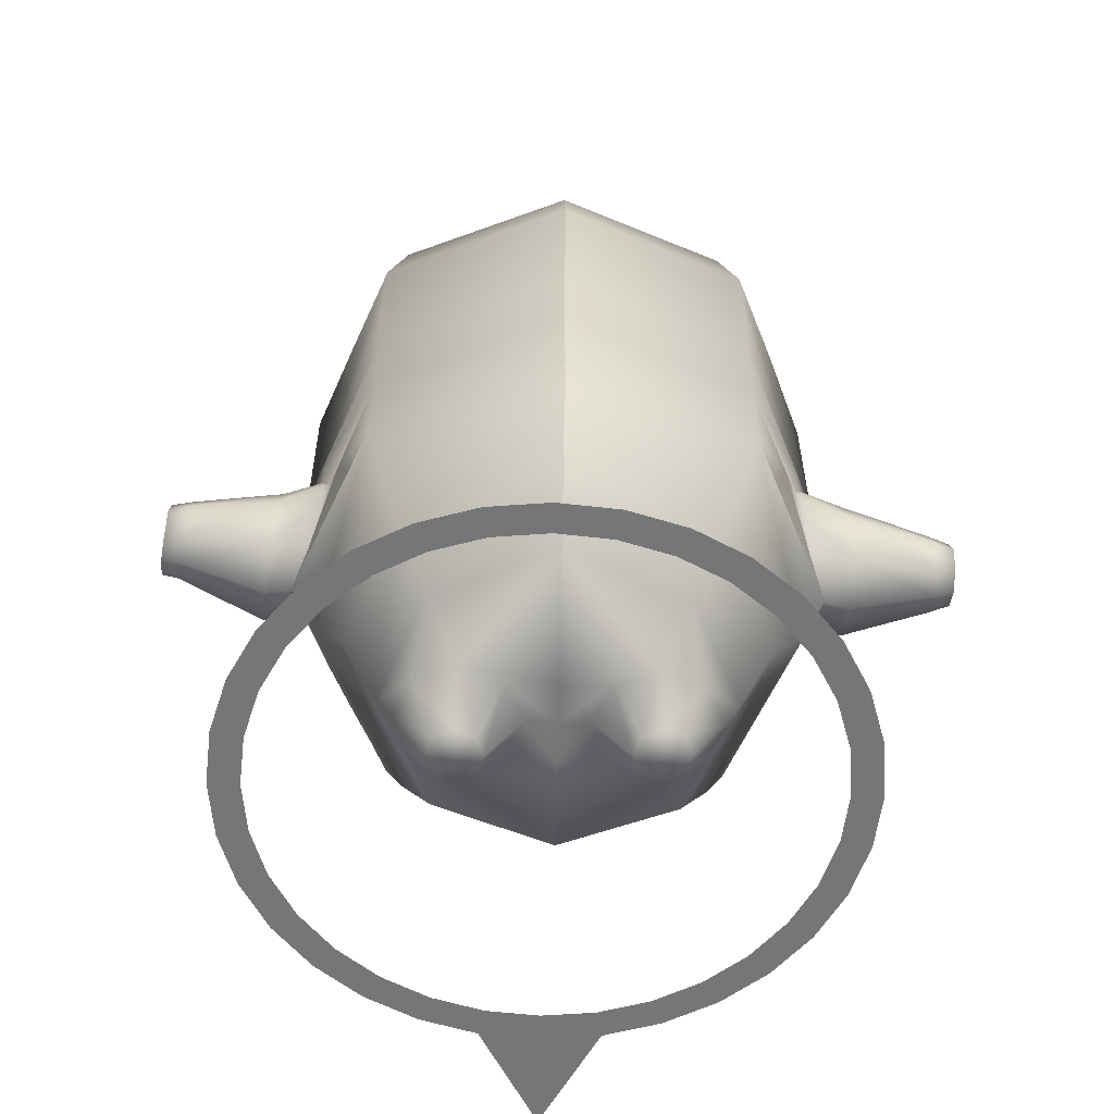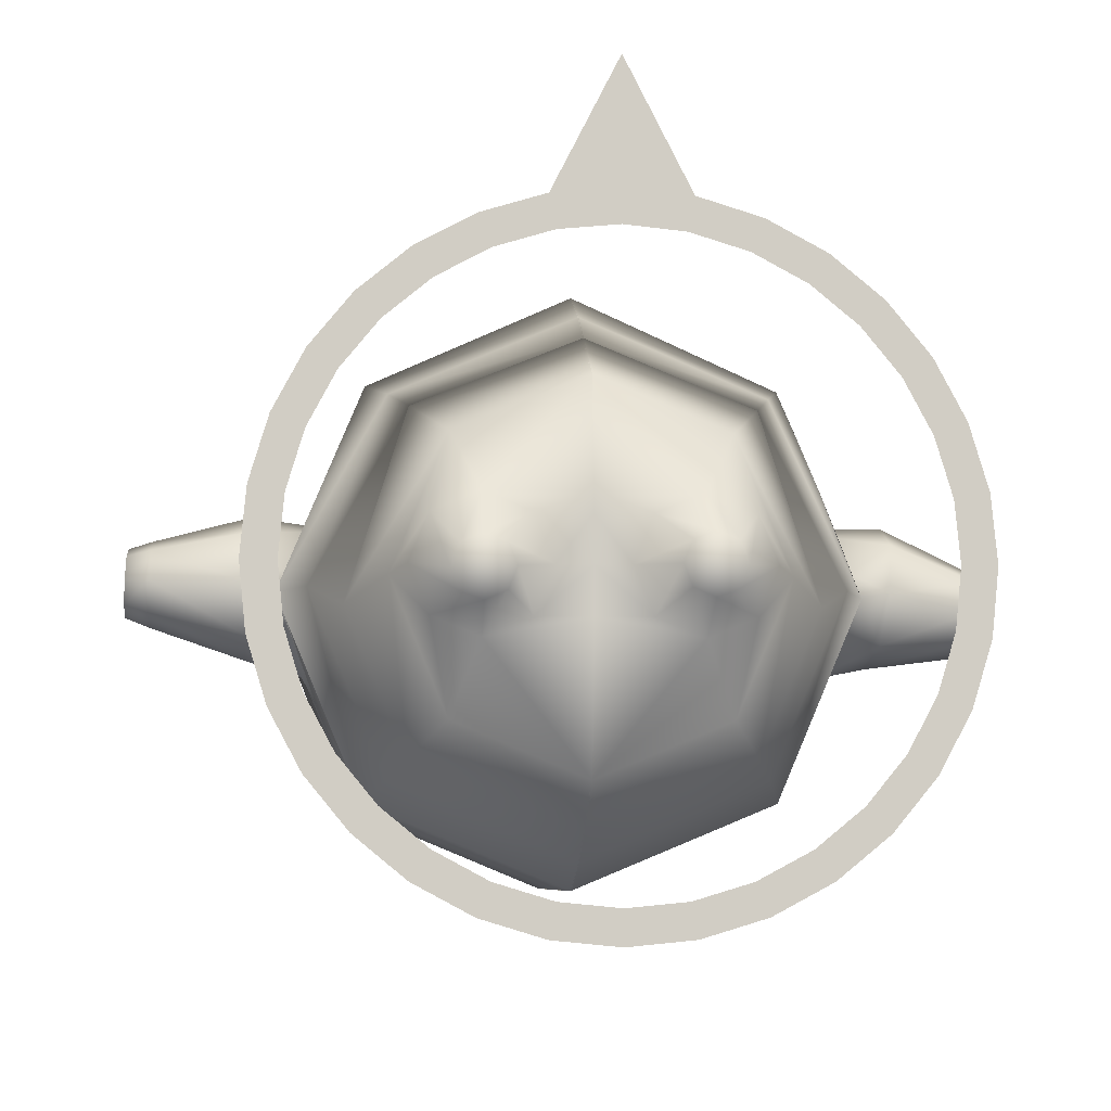
<metadata>
{"format":"obj","ext":"obj","renderer":"f3d","projection":"perspective","resolution":1024,"background":"white","views":[{"elev":-56.7,"azim":178.7,"up":"+Y"},{"elev":-6.2,"azim":-5.3,"up":"+Z"}]}
</metadata>
<code>
o Cylinder.001_Cylinder.006
v 1.281 1.533 -0.3262
v 1.69 1.561 -0.2734
v 1.305 1.318 -0.244
v 1.707 1.429 -0.2155
v 1.333 1.222 -0.03275
v 1.727 1.373 -0.09008
v 1.355 1.309 0.1778
v 1.742 1.424 0.0368
v 1.358 1.522 0.2685
v 1.743 1.55 0.09067
v 1.334 1.736 0.1878
v 1.729 1.68 0.03694
v 1.304 1.925 -0.0153
v 1.706 1.737 -0.08985
v 1.28 1.744 -0.2336
v 1.69 1.687 -0.2172
v 1.795 1.562 -0.2427
v 1.807 1.441 -0.1603
v 1.818 1.403 -0.07153
v 1.826 1.444 0.02848
v 1.827 1.546 0.06973
v 1.819 1.649 0.02878
v 1.807 1.704 -0.09816
v 1.794 1.668 -0.2087
v 0.4337 0.05382 -0.1653
v 0.4337 0.3001 -0.2988
v 0.5216 0.0513 -0.1309
v 0.6311 0.2992 -0.217
v 0.5581 0.04471 -0.04158
v 0.7128 0.298 -0.01975
v 0.5216 0.0391 0.04785
v 0.6311 0.2958 0.1775
v 0.4337 0.03711 0.08499
v 0.4335 0.2946 0.2591
v 0.3457 0.03947 0.04857
v 0.2355 0.2981 0.1773
v 0.3092 0.04516 -0.03959
v 0.1535 0.3009 -0.02002
v 0.3457 0.05111 -0.1279
v 0.2355 0.3028 -0.2172
v -0.001345 1.609 -1.254
v 0.8429 1.613 -0.9002
v 1.199 1.623 -0.05177
v 0.8549 1.61 0.7986
v -0.000522 1.608 1.171
v -0.002331 1.973 -1.254
v 0.8446 1.979 -0.902
v 1.195 1.984 -0.05238
v 0.8472 1.978 0.7969
v -0.002226 1.973 1.148
v -0.003564 2.698 -1.254
v 0.8444 2.704 -0.9026
v 1.192 2.699 -0.05252
v 0.8446 2.703 0.7962
v -0.003502 2.698 1.148
v -0.00399 3.06 -1.134
v 0.7594 3.064 -0.8176
v 1.076 3.064 -0.05318
v 0.7594 3.064 0.7113
v -0.003998 3.06 1.028
v -0.00446 3.302 -0.918
v 0.6065 3.304 -0.6647
v 0.8598 3.304 -0.05318
v 0.6065 3.304 0.5584
v -0.004406 3.302 0.8117
v -0.004977 3.544 -0.6586
v 0.423 3.544 -0.4813
v 0.6004 3.544 -0.05318
v 0.423 3.544 0.3749
v -0.004847 3.543 0.5522
v -0.00504 3.664 -0.4164
v 0.2518 3.664 -0.31
v 0.3582 3.664 -0.05318
v 0.2518 3.664 0.2037
v -0.00504 3.664 0.3101
v -1.2e-05 1.204 -1.254
v 0.8489 1.198 -0.9014
v 1.21 1.212 -0.05657
v 0.8573 1.196 0.7979
v 0.000133 1.198 1.18
v 0.001485 0.9013 -1.144
v 0.7676 0.8911 -0.8176
v 1.087 0.8925 -0.05515
v 0.7717 0.8887 0.7155
v 0.000995 0.8952 1.042
v 0.001391 0.6983 -1.026
v 0.6915 0.6898 -0.7412
v 0.947 0.6902 -0.1444
v 0.6939 0.6877 0.6374
v 0.001486 0.6968 0.9206
v 0.6943 0.6874 0.6379
v 0.001487 0.6971 0.9201
v 0.001985 0.396 -0.8316
v 0.5544 0.3883 -0.6035
v 0.7825 0.3874 -0.05311
v 0.5543 0.3846 0.4973
v 0.002064 0.3934 0.7252
v 1.023 1.982 0.3736
v 1.026 2.642 0.3719
v 0.8452 2.341 0.7962
v 1.02 2.344 0.3715
v 1.136 1.418 0.1628
v 1.02 2.704 -0.4779
v 0.8451 2.341 -0.9026
v 1.124 1.198 0.1593
v 0.9499 1.196 0.5857
v 1.035 1.614 0.376
v 1.013 1.619 -0.4724
v 1.216 1.422 -0.05698
v 1.108 1.624 0.1592
v 1.04 1.198 0.3731
v 1.107 1.984 -0.2646
v 1.097 1.623 -0.3597
v 1.103 1.803 -0.2623
v 1.11 1.983 0.1615
v 1.114 1.802 0.1628
v 1.02 1.202 -0.474
v 1.11 1.217 -0.2628
v 0.9319 1.201 -0.6864
v 1.108 1.524 0.1592
v 1.081 1.565 0.2696
v 1.109 1.36 0.2149
v 1.171 1.261 0.05191
v 1.076 1.52 -0.3623
v 1.132 1.319 -0.2098
v 0.8568 1.196 0.7975
v 0.000146 1.201 1.162
v 1.055 1.621 -0.3655
v 0.1542 3.653 -0.2441
v 0.2701 3.687 0.1718
v 0.5469 3.839 -0.2804
v 0.611 3.779 -0.00299
v 0.3611 3.74 -0.2974
v -0.01573 3.668 0.04264
v 0.4561 3.707 0.09857
v 0.7936 3.963 -0.171
v 0.4238 3.721 -0.08269
v 0.2581 3.727 -0.2896
v 0.1311 3.677 0.1264
v 0.548 3.717 0.0522
v 0.6563 3.952 -0.2176
v 0.4646 3.747 -0.3055
v 0.01979 3.69 -0.1152
v 0.387 3.661 0.1358
v 0.6388 3.837 -0.02944
v 0.5214 3.732 -0.1102
v 0.288 3.705 -0.04438
v 0.3954 3.728 -0.1803
v 0.4522 3.713 0.01496
v 0.3255 3.662 0.06835
v 0.2786 3.716 -0.1476
v 0.493 3.74 -0.2079
v 0.5498 3.724 -0.01256
v -1.322 1.522 -0.3077
v -1.72 1.531 -0.1721
v -1.32 1.307 -0.2184
v -1.72 1.405 -0.1173
v -1.315 1.219 -0.006125
v -1.716 1.354 0.01078
v -1.309 1.311 0.2058
v -1.711 1.409 0.1371
v -1.305 1.529 0.2917
v -1.707 1.537 0.1876
v -1.304 1.741 0.2011
v -1.707 1.663 0.1328
v -1.309 1.926 -0.01351
v -1.71 1.714 0.00471
v -1.317 1.736 -0.2225
v -1.716 1.659 -0.1216
v -1.819 1.533 -0.1326
v -1.819 1.432 -0.0887
v -1.816 1.392 0.01376
v -1.811 1.436 0.1148
v -1.808 1.538 0.1552
v -1.808 1.639 0.1114
v -1.811 1.68 0.008904
v -1.815 1.636 -0.09213
v -0.4295 0.05578 -0.1823
v -0.4216 0.301 -0.2989
v -0.5185 0.0538 -0.15
v -0.6191 0.3 -0.2172
v -0.5552 0.04284 -0.06024
v -0.7011 0.2981 -0.02029
v -0.519 0.03146 0.03014
v -0.6196 0.2939 0.1767
v -0.4311 0.02542 0.06807
v -0.4226 0.2907 0.2583
v -0.3428 0.02744 0.03238
v -0.2257 0.2937 0.1768
v -0.3057 0.03679 -0.0553
v -0.1437 0.2985 -0.02023
v -0.3415 0.04847 -0.1437
v -0.225 0.3026 -0.2172
v 0.002675 1.609 -1.254
v -0.8478 1.611 -0.9027
v -1.203 1.625 -0.05144
v -0.8459 1.613 0.7955
v 0.003055 1.609 1.17
v 0.001685 1.973 -1.254
v -0.8491 1.978 -0.9026
v -1.202 1.984 -0.05375
v -0.8482 1.979 0.7957
v 0.001968 1.973 1.148
v 0.000331 2.698 -1.254
v -0.8504 2.703 -0.9026
v -1.193 2.695 -0.05266
v -0.8503 2.703 0.7962
v 0.000382 2.698 1.148
v -7.5e-05 3.06 -1.134
v -0.7656 3.064 -0.8176
v -1.082 3.064 -0.05318
v -0.7656 3.064 0.7113
v -6.9e-05 3.06 1.028
v -0.000431 3.301 -0.918
v -0.6128 3.304 -0.6647
v -0.8661 3.304 -0.05318
v -0.6128 3.304 0.5584
v -0.000451 3.301 0.8117
v -0.000898 3.543 -0.6586
v -0.4293 3.544 -0.4813
v -0.6066 3.544 -0.05318
v -0.4293 3.544 0.3749
v -0.000864 3.543 0.5522
v -0.001122 3.664 -0.4164
v -0.2581 3.664 -0.31
v -0.3644 3.664 -0.05318
v -0.258 3.664 0.2037
v -0.001051 3.663 0.3101
v 0.003974 1.203 -1.254
v -0.8437 1.196 -0.9026
v -1.201 1.21 -0.05064
v -0.8442 1.198 0.7967
v 0.004059 1.199 1.18
v 0.004219 0.9008 -1.144
v -0.7573 0.8908 -0.8176
v -1.075 0.893 -0.0544
v -0.7616 0.8883 0.7155
v 0.004776 0.8954 1.042
v 0.005315 0.698 -1.026
v -0.6806 0.6896 -0.7412
v -0.9351 0.69 -0.1444
v -0.6831 0.687 0.6375
v 0.005325 0.6958 0.9208
v -0.6835 0.6866 0.638
v 0.005326 0.696 0.9203
v 0.005895 0.3957 -0.8316
v -0.5424 0.3886 -0.6034
v -0.7704 0.3875 -0.05308
v -0.543 0.3811 0.4972
v 0.005649 0.3908 0.7252
v 0.004076 0.3021 0.2594
v 0.0041 0.3014 0.1775
v 0.004249 0.303 -0.01986
v 0.004174 0.3063 -0.217
v 0.003977 0.3068 -0.2985
v -1.025 1.984 0.3706
v -1.027 2.704 0.3715
v -0.8496 2.341 0.7961
v -1.026 2.344 0.3715
v -1.111 1.427 0.161
v -1.026 2.704 -0.4779
v -0.8498 2.341 -0.9026
v -1.109 1.205 0.1603
v -1.022 1.619 0.3705
v -1.027 1.619 -0.4783
v -1.206 1.425 -0.04806
v -1.114 1.624 0.1592
v -1.019 1.2 0.3718
v -1.115 1.984 -0.2659
v -1.117 1.619 -0.3658
v -1.115 1.803 -0.2661
v -1.113 1.984 0.1582
v -1.112 1.805 0.1581
v -1.024 1.2 -0.4775
v -1.113 1.204 -0.2644
v -0.9343 1.197 -0.6902
v -1.112 1.525 0.1592
v -1.066 1.569 0.2647
v -1.088 1.363 0.2128
v -1.156 1.262 0.055
v -1.094 1.516 -0.3687
v -1.137 1.312 -0.2111
v -0.8436 1.198 0.7963
v 0.004075 1.201 1.162
v -0.931 1.199 0.5838
v -1.072 1.618 -0.3722
v -0.1612 3.653 -0.2444
v -0.2783 3.69 0.171
v -0.546 3.862 -0.2824
v -0.6146 3.804 -0.005834
v -0.3653 3.752 -0.2988
v 0.01046 3.665 0.04271
v -0.4638 3.721 0.09645
v -0.7874 3.997 -0.1738
v -0.4298 3.737 -0.0848
v -0.2633 3.734 -0.2903
v -0.1385 3.675 0.1263
v -0.5549 3.738 0.04932
v -0.6504 3.98 -0.2196
v -0.4679 3.767 -0.3077
v -0.02457 3.687 -0.1149
v -0.3966 3.67 0.134
v -0.6395 3.863 -0.03207
v -0.5266 3.753 -0.1128
v -0.2951 3.715 -0.04578
v -0.4005 3.744 -0.1822
v -0.4592 3.73 0.01263
v -0.3349 3.671 0.06674
v -0.2847 3.725 -0.1487
v -0.4973 3.76 -0.2103
v -0.556 3.746 -0.0154
f 1 2 4 3
f 3 4 6 5
f 5 6 8 7
f 7 8 10 9
f 9 10 12 11
f 11 12 14 13
f 13 14 16 15
f 15 16 2 1
f 2 16 24 17
f 8 6 19 20
f 14 12 22 23
f 4 2 17 18
f 10 8 20 21
f 16 14 23 24
f 6 4 18 19
f 12 10 21 22
f 17 24 23 22 21 20 19 18
f 25 26 28 27
f 27 28 30 29
f 29 30 32 31
f 31 32 34 33
f 33 34 36 35
f 35 36 38 37
f 37 38 40 39
f 39 40 26 25
f 44 45 80 79
f 41 42 77 76
f 9 11 116
f 13 15 48
f 42 41 46 47
f 45 44 49 50
f 50 49 100 54 55
f 47 46 51 52 104
f 52 51 56 57
f 55 54 59 60
f 53 103 52 57 58
f 54 99 53 58 59
f 59 58 63 64
f 57 56 61 62
f 60 59 64 65
f 58 57 62 63
f 63 62 67 68
f 64 63 68 69
f 62 61 66 67
f 65 64 69 70
f 70 69 74 75
f 68 67 72 73
f 69 68 73 74
f 67 66 71 72
f 78 105 111 106 79 84 83
f 77 119 117 118 78 83 82
f 79 80 85 84
f 76 77 82 81
f 82 83 88 87
f 84 85 90 89
f 81 82 87 86
f 83 84 89 88
f 88 89 91
f 89 90 92 91
f 91 92 97 96
f 86 87 94 93
f 88 91 96 95
f 87 88 95 94
f 40 38 253 254
f 38 36 252 253
f 36 34 251 252
f 32 30 95
f 30 28 95
f 95 96 32
f 32 96 34
f 26 40 254 255
f 26 94 28
f 95 28 94
f 94 26 93
f 26 255 93
f 96 97 34
f 34 97 251
f 27 29 31 33 35 37 39 25
f 98 99 54 100 49
f 114 113 128
f 44 107 98 49
f 13 48 11
f 114 48 15
f 48 116 11
f 116 121 9
f 9 121 122
f 7 9 122
f 5 7 123
f 78 3 5
f 78 5 123
f 15 1 113
f 114 15 113
f 48 112 47 104 52 103 53
f 53 99 98 48
f 98 107 121 116 115
f 48 115 116
f 48 114 112
f 1 124 113
f 1 3 124
f 125 124 3
f 3 78 125
f 80 79 126 127
f 79 106 126
f 113 124 128
f 42 47 112 114 128 108
f 108 128 124 125 78 118 117 119 77 42
f 122 123 7
f 107 44 79 106 111 105 78 123 122 121
f 71 75 74 73 72
f 154 156 157 155
f 156 158 159 157
f 158 160 161 159
f 160 162 163 161
f 162 164 165 163
f 164 166 167 165
f 166 168 169 167
f 168 154 155 169
f 155 170 177 169
f 161 173 172 159
f 167 176 175 165
f 157 171 170 155
f 163 174 173 161
f 169 177 176 167
f 159 172 171 157
f 165 175 174 163
f 170 171 172 173 174 175 176 177
f 178 180 181 179
f 180 182 183 181
f 182 184 185 183
f 184 186 187 185
f 186 188 189 187
f 188 190 191 189
f 190 192 193 191
f 192 178 179 193
f 197 232 233 198
f 194 229 230 195
f 162 273 164
f 166 201 168
f 195 200 199 194
f 198 203 202 197
f 203 208 207 258 202
f 200 262 205 204 199
f 205 210 209 204
f 208 213 212 207
f 206 211 210 205 261
f 207 212 211 206 257
f 212 217 216 211
f 210 215 214 209
f 213 218 217 212
f 211 216 215 210
f 216 221 220 215
f 217 222 221 216
f 215 220 219 214
f 218 223 222 217
f 223 228 227 222
f 221 226 225 220
f 222 227 226 221
f 220 225 224 219
f 231 236 237 232 285 268 263
f 230 235 236 231 275 274 276
f 232 237 238 233
f 229 234 235 230
f 235 240 241 236
f 237 242 243 238
f 234 239 240 235
f 236 241 242 237
f 241 244 242
f 242 244 245 243
f 244 249 250 245
f 239 246 247 240
f 241 248 249 244
f 240 247 248 241
f 193 254 253 191
f 191 253 252 189
f 189 252 251 187
f 185 248 183
f 183 248 181
f 248 185 249
f 185 187 249
f 179 255 254 193
f 179 181 247
f 248 247 181
f 247 246 179
f 179 246 255
f 249 187 250
f 187 251 250
f 180 178 192 190 188 186 184 182
f 256 202 258 207 257
f 271 286 270
f 197 202 256 264
f 166 164 201
f 271 168 201
f 201 164 273
f 273 162 278
f 162 279 278
f 160 279 162
f 158 280 160
f 231 158 156
f 231 280 158
f 168 270 154
f 271 270 168
f 201 206 261 205 262 200 269
f 206 201 256 257
f 256 272 273 278 264
f 201 273 272
f 201 269 271
f 154 270 281
f 154 281 156
f 282 156 281
f 156 282 231
f 233 284 283 232
f 232 283 285
f 270 286 281
f 195 265 286 271 269 200
f 265 195 230 276 274 275 231 282 281 286
f 279 160 280
f 264 278 279 280 231 263 268 285 232 197
f 224 225 226 227 228
f 153 145 132 140
f 152 141 136 146
f 151 148 137 147
f 150 149 135 144
f 147 137 149 150
f 134 147 150 139
f 139 150 144 130
f 138 133 148 151
f 129 138 151 143
f 143 151 147 134
f 142 131 141 152
f 133 142 152 148
f 148 152 146 137
f 146 136 145 153
f 137 146 153 149
f 149 153 140 135
f 311 298 290 303
f 310 304 294 299
f 309 305 295 306
f 308 302 293 307
f 305 308 307 295
f 292 297 308 305
f 297 288 302 308
f 296 309 306 291
f 287 301 309 296
f 301 292 305 309
f 300 310 299 289
f 291 306 310 300
f 306 295 304 310
f 304 311 303 294
f 295 307 311 304
f 307 293 298 311
l 48 43
l 109 78
l 101 99
l 98 101
l 43 109
l 43 110
l 110 116
l 120 110
l 102 120
l 121 120
l 102 122
l 201 196
l 266 231
l 259 257
l 256 259
l 196 266
l 196 267
l 267 273
l 277 267
l 260 277
l 278 277
l 260 279
o Circle_Circle.001
v 0.05378 -0.2115 -1.442
v -0.2149 -0.2115 -1.415
v -0.4732 -0.2115 -1.337
v -0.7112 -0.2115 -1.21
v -0.9199 -0.2115 -1.038
v -1.091 -0.2115 -0.8297
v -1.218 -0.2115 -0.5917
v -1.297 -0.2115 -0.3333
v -1.323 -0.2115 -0.06471
v -1.297 -0.2115 0.2039
v -1.218 -0.2115 0.4622
v -1.091 -0.2115 0.7003
v -0.9199 -0.2115 0.909
v -0.7112 -0.2115 1.08
v -0.4732 -0.2115 1.207
v -0.2149 -0.2115 1.286
v 0.05378 -0.2115 1.312
v 0.3224 -0.2115 1.286
v 0.5807 -0.2115 1.207
v 0.8188 -0.2115 1.08
v 1.027 -0.2115 0.909
v 1.199 -0.2115 0.7003
v 1.326 -0.2115 0.4622
v 1.404 -0.2115 0.2039
v 1.431 -0.2115 -0.06471
v 1.404 -0.2115 -0.3333
v 1.326 -0.2115 -0.5917
v 1.199 -0.2115 -0.8297
v 1.027 -0.2115 -1.038
v 0.8188 -0.2115 -1.21
v 0.5807 -0.2115 -1.337
v 0.3224 -0.2115 -1.415
v 0.05378 -0.2115 -1.304
v -0.188 -0.2115 -1.28
v -0.4205 -0.2115 -1.21
v -0.6347 -0.2115 -1.095
v -0.8225 -0.2115 -0.941
v -0.9767 -0.2115 -0.7532
v -1.091 -0.2115 -0.539
v -1.162 -0.2115 -0.3065
v -1.186 -0.2115 -0.06471
v -1.162 -0.2115 0.1771
v -1.091 -0.2115 0.4096
v -0.9767 -0.2115 0.6238
v -0.8225 -0.2115 0.8116
v -0.6347 -0.2115 0.9657
v -0.4205 -0.2115 1.08
v -0.188 -0.2115 1.151
v 0.05378 -0.2115 1.175
v 0.2956 -0.2115 1.151
v 0.528 -0.2115 1.08
v 0.7423 -0.2115 0.9657
v 0.9301 -0.2115 0.8116
v 1.084 -0.2115 0.6238
v 1.199 -0.2115 0.4096
v 1.269 -0.2115 0.1771
v 1.293 -0.2115 -0.06471
v 1.269 -0.2115 -0.3065
v 1.199 -0.2115 -0.539
v 1.084 -0.2115 -0.7532
v 0.9301 -0.2115 -0.941
v 0.7423 -0.2115 -1.095
v 0.528 -0.2115 -1.21
v 0.2956 -0.2115 -1.28
v -0.2149 -0.2115 -1.415
v 0.05378 -0.2115 -1.442
v -0.4732 -0.2115 -1.337
v -0.7112 -0.2115 -1.21
v -0.9199 -0.2115 -1.038
v -1.091 -0.2115 -0.8297
v -1.218 -0.2115 -0.5917
v -1.297 -0.2115 -0.3333
v -1.323 -0.2115 -0.06471
v -1.297 -0.2115 0.2039
v -1.218 -0.2115 0.4622
v -1.091 -0.2115 0.7003
v -0.9199 -0.2115 0.909
v -0.7112 -0.2115 1.08
v -0.4732 -0.2115 1.207
v -0.2149 -0.2115 1.286
v 0.05378 -0.2115 1.812
v 0.3224 -0.2115 1.286
v 0.5807 -0.2115 1.207
v 0.8188 -0.2115 1.08
v 1.027 -0.2115 0.909
v 1.199 -0.2115 0.7003
v 1.326 -0.2115 0.4622
v 1.404 -0.2115 0.2039
v 1.431 -0.2115 -0.06471
v 1.404 -0.2115 -0.3333
v 1.326 -0.2115 -0.5917
v 1.199 -0.2115 -0.8297
v 1.027 -0.2115 -1.038
v 0.8188 -0.2115 -1.21
v 0.5807 -0.2115 -1.337
v 0.3224 -0.2115 -1.415
v -0.188 -0.2115 -1.28
v 0.05378 -0.2115 -1.304
v -0.4205 -0.2115 -1.21
v -0.6347 -0.2115 -1.095
v -0.8225 -0.2115 -0.941
v -0.9767 -0.2115 -0.7532
v -1.091 -0.2115 -0.539
v -1.162 -0.2115 -0.3065
v -1.186 -0.2115 -0.06471
v -1.162 -0.2115 0.1771
v -1.091 -0.2115 0.4096
v -0.9767 -0.2115 0.6238
v -0.8225 -0.2115 0.8116
v -0.6347 -0.2115 0.9657
v -0.4205 -0.2115 1.08
v -0.188 -0.2115 1.151
v 0.05378 -0.2115 1.675
v 0.2956 -0.2115 1.151
v 0.528 -0.2115 1.08
v 0.7423 -0.2115 0.9657
v 0.9301 -0.2115 0.8116
v 1.084 -0.2115 0.6238
v 1.199 -0.2115 0.4096
v 1.269 -0.2115 0.1771
v 1.293 -0.2115 -0.06471
v 1.269 -0.2115 -0.3065
v 1.199 -0.2115 -0.539
v 1.084 -0.2115 -0.7532
v 0.9301 -0.2115 -0.941
v 0.7423 -0.2115 -1.095
v 0.528 -0.2115 -1.21
v 0.2956 -0.2115 -1.28
f 319 351 352 320
f 333 365 366 334
f 320 352 353 321
f 334 366 367 335
f 321 353 354 322
f 335 367 368 336
f 322 354 355 323
f 336 368 369 337
f 323 355 356 324
f 337 369 370 338
f 324 356 357 325
f 338 370 371 339
f 325 357 358 326
f 312 344 345 313
f 339 371 372 340
f 326 358 359 327
f 313 345 346 314
f 340 372 373 341
f 327 359 360 328
f 314 346 347 315
f 341 373 374 342
f 328 360 361 329
f 315 347 348 316
f 342 374 375 343
f 329 361 362 330
f 316 348 349 317
f 343 375 344 312
f 330 362 363 331
f 317 349 350 318
f 331 363 364 332
f 318 350 351 319
f 332 364 365 333
f 383 384 416 415
f 397 398 430 429
f 384 385 417 416
f 398 399 431 430
f 385 386 418 417
f 399 400 432 431
f 386 387 419 418
f 400 401 433 432
f 387 388 420 419
f 401 402 434 433
f 388 389 421 420
f 402 403 435 434
f 389 390 422 421
f 377 376 408 409
f 403 404 436 435
f 390 391 423 422
f 376 378 410 408
f 404 405 437 436
f 391 392 424 423
f 378 379 411 410
f 405 406 438 437
f 392 393 425 424
f 379 380 412 411
f 406 407 439 438
f 393 394 426 425
f 380 381 413 412
f 407 377 409 439
f 394 395 427 426
f 381 382 414 413
f 395 396 428 427
f 382 383 415 414
f 396 397 429 428
f 360 359 423 424
f 333 334 398 397
f 361 360 424 425
f 334 335 399 398
f 362 361 425 426
f 335 336 400 399
f 363 362 426 427
f 336 337 401 400
f 364 363 427 428
f 337 338 402 401
f 365 364 428 429
f 338 339 403 402
f 312 313 376 377
f 366 365 429 430
f 339 340 404 403
f 313 314 378 376
f 367 366 430 431
f 340 341 405 404
f 314 315 379 378
f 368 367 431 432
f 341 342 406 405
f 315 316 380 379
f 369 368 432 433
f 342 343 407 406
f 316 317 381 380
f 370 369 433 434
f 343 312 377 407
f 317 318 382 381
f 371 370 434 435
f 345 344 409 408
f 318 319 383 382
f 372 371 435 436
f 346 345 408 410
f 319 320 384 383
f 373 372 436 437
f 347 346 410 411
f 320 321 385 384
f 374 373 437 438
f 348 347 411 412
f 321 322 386 385
f 375 374 438 439
f 349 348 412 413
f 322 323 387 386
f 344 375 439 409
f 350 349 413 414
f 323 324 388 387
f 351 350 414 415
f 324 325 389 388
f 352 351 415 416
f 325 326 390 389
f 353 352 416 417
f 326 327 391 390
f 354 353 417 418
f 327 328 392 391
f 355 354 418 419
f 328 329 393 392
f 356 355 419 420
f 329 330 394 393
f 357 356 420 421
f 330 331 395 394
f 358 357 421 422
f 331 332 396 395
f 359 358 422 423
f 332 333 397 396

</code>
